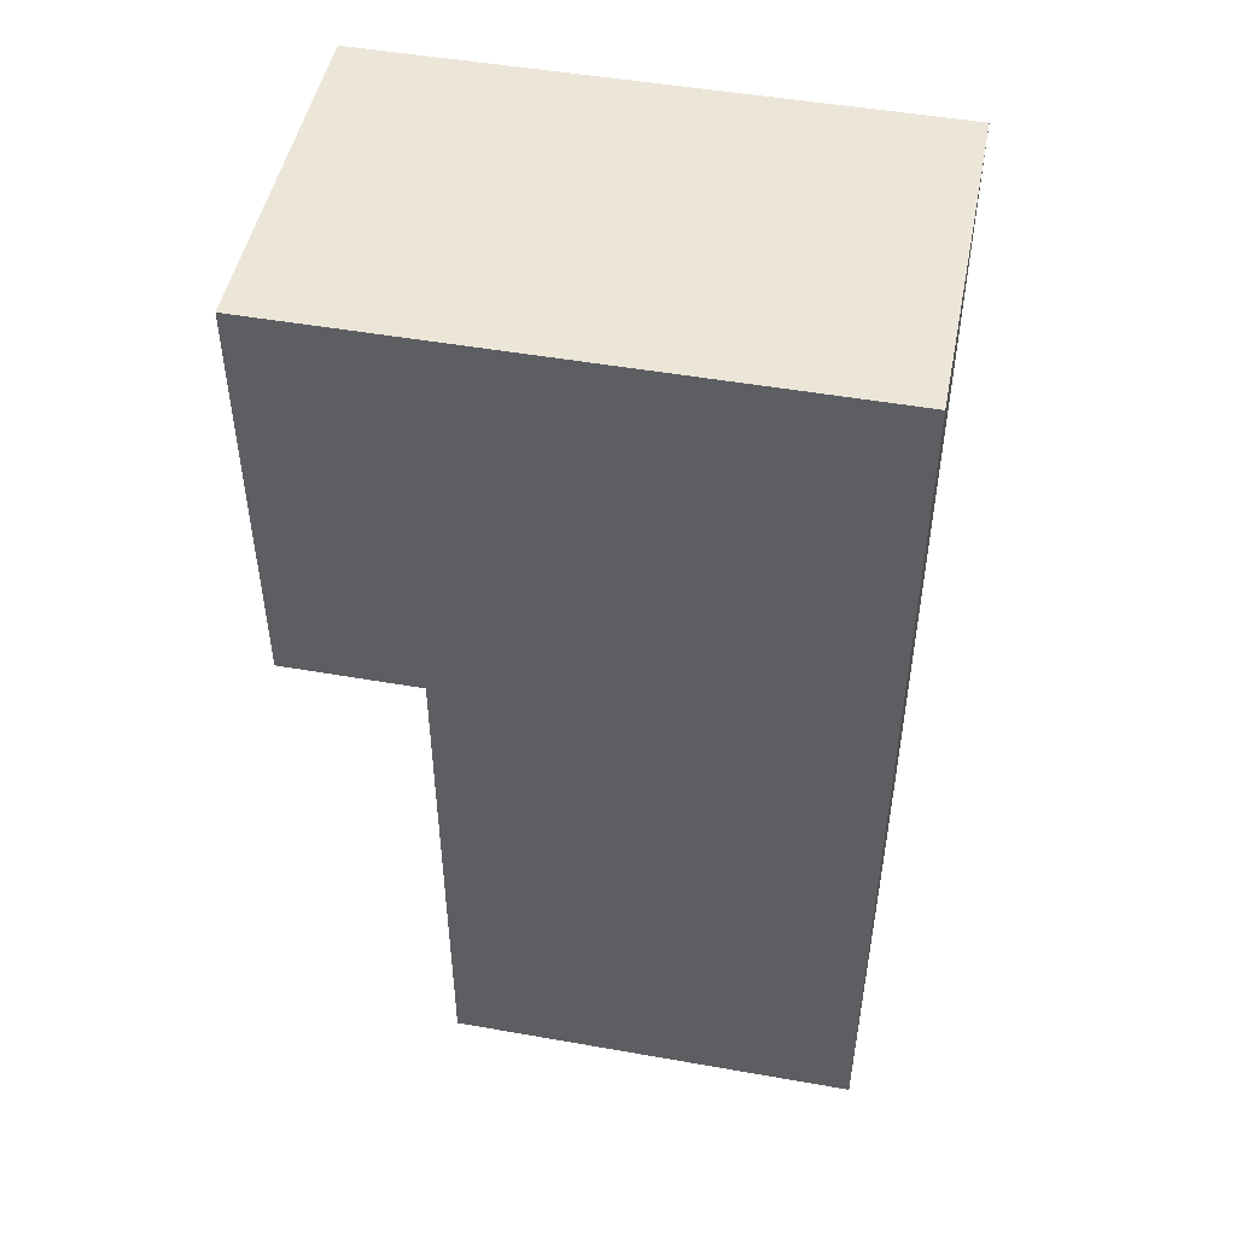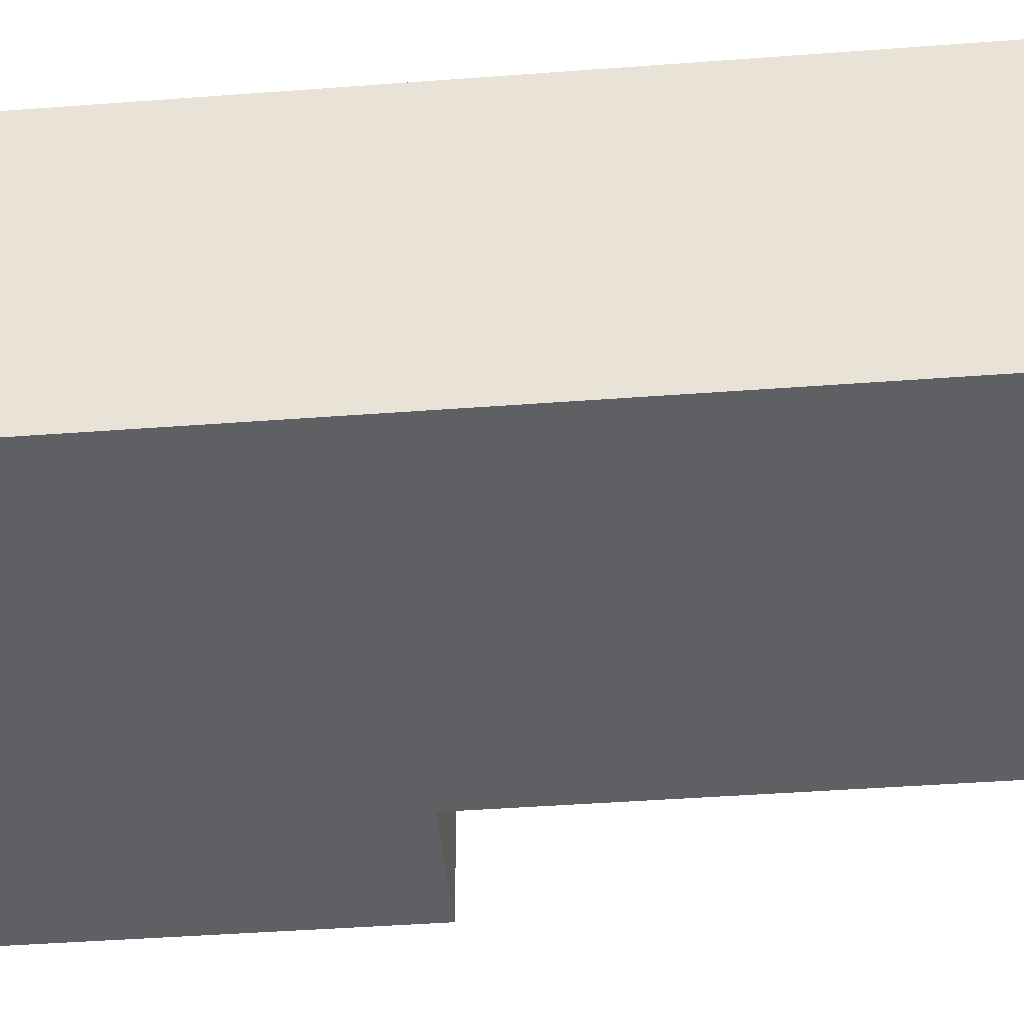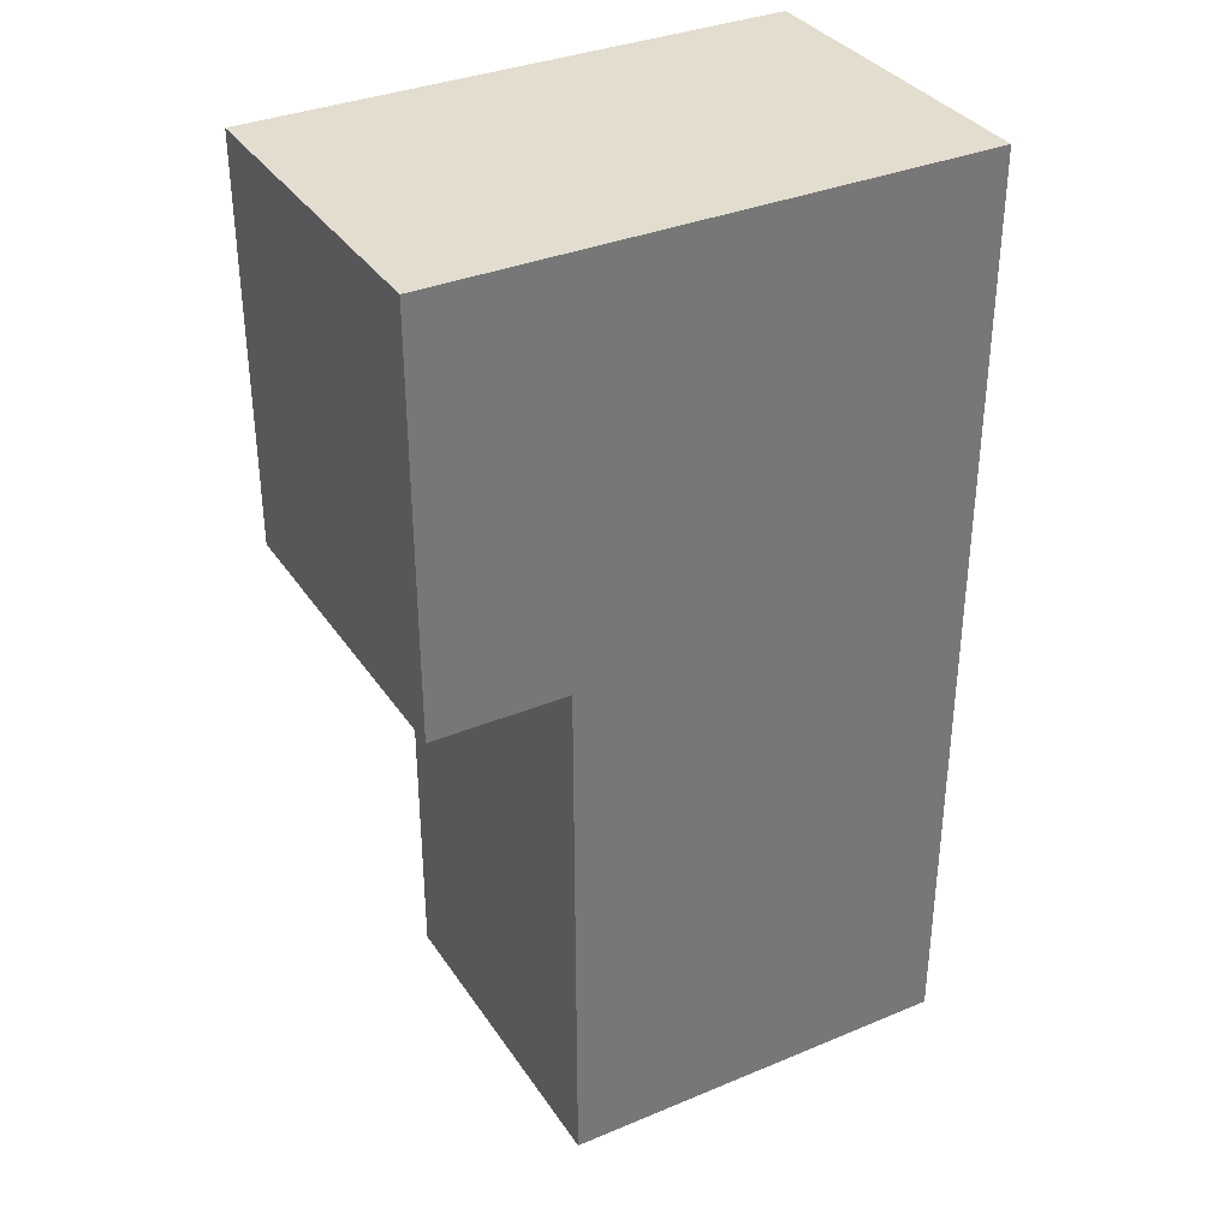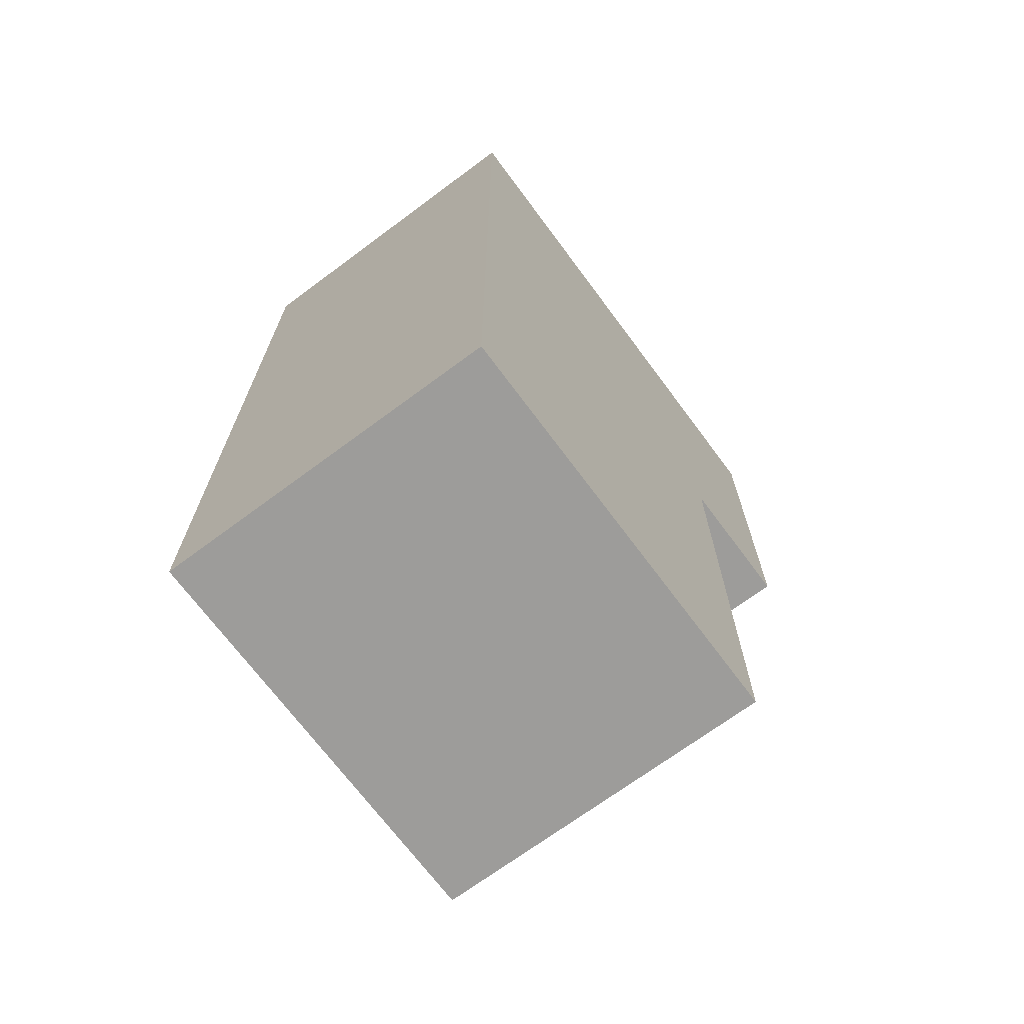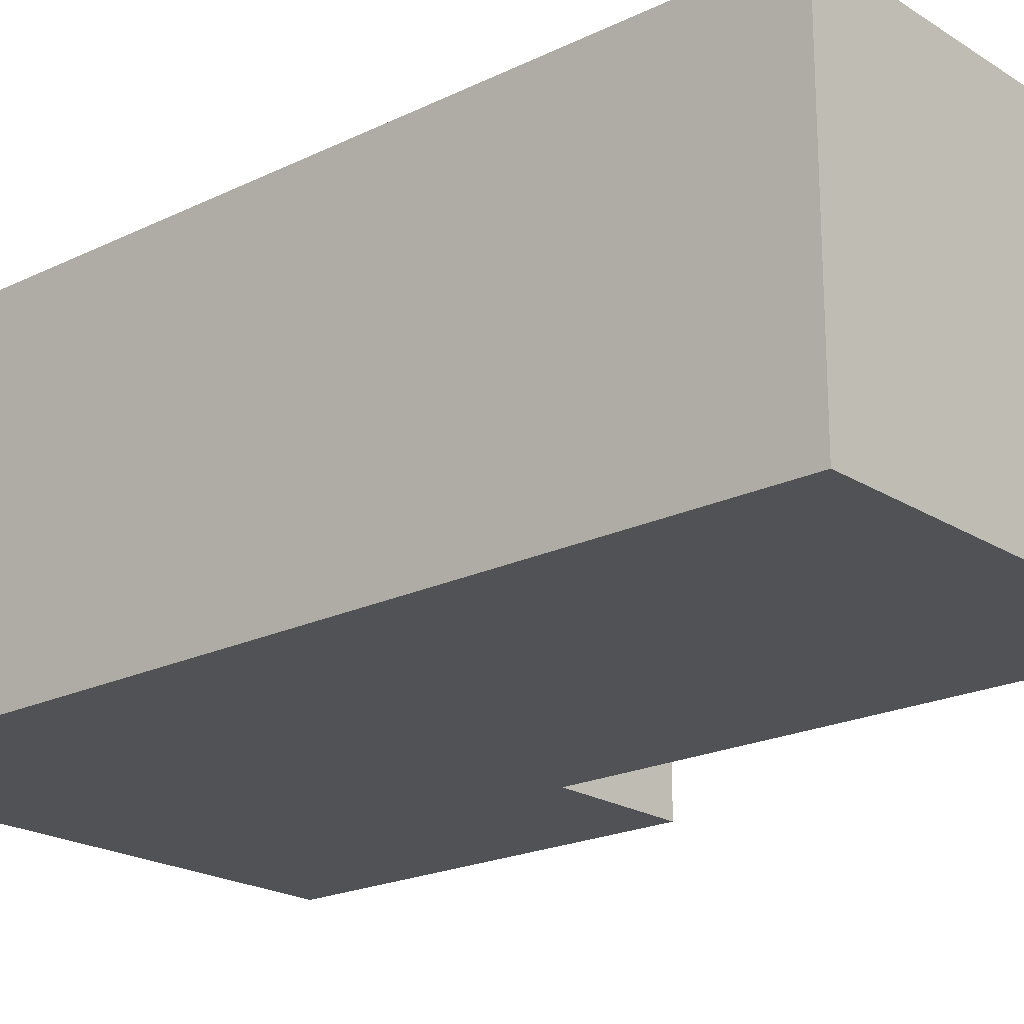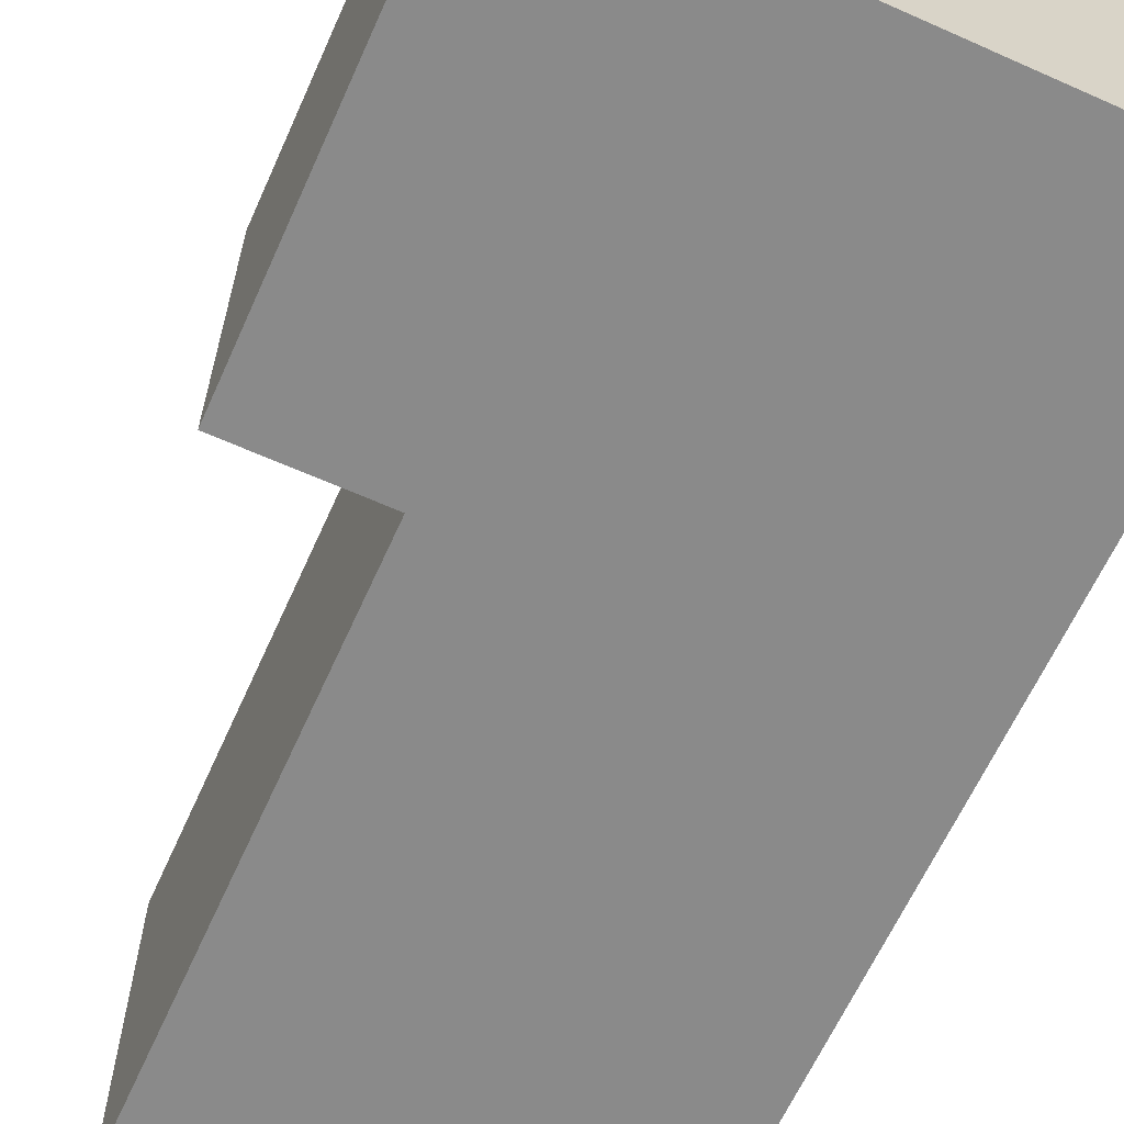
<metadata>
{"format":"obj","ext":"obj","renderer":"f3d","projection":"perspective","resolution":1024,"background":"white","views":[{"elev":48.8,"azim":11.1,"up":"+Z"},{"elev":-44.1,"azim":95.0,"up":"+Y"},{"elev":34.8,"azim":-29.1,"up":"+Z"},{"elev":-70.1,"azim":126.6,"up":"+Z"},{"elev":-20.7,"azim":131.3,"up":"+Y"},{"elev":-63.6,"azim":-24.2,"up":"+Y"}]}
</metadata>
<code>
g 3
v -0.08 0.1 0.04
v -0.08 0.1 -0.28
v 0.16 0.1 -0.28
v 0.16 0.1 0.28
v -0.16 0.1 0.28
v -0.16 0.1 0.04
v 0.16 -0.1 -0.28
v -0.08 -0.1 -0.28
v -0.08 -0.1 0.04
v 0.16 -0.1 0.28
v -0.16 -0.1 0.28
v -0.16 -0.1 0.04
v -0.16 -0.1 0.04
v -0.16 0.1 0.04
v -0.16 0.1 0.28
v -0.16 -0.1 0.28
v -0.08 -0.1 -0.28
v -0.08 0.1 -0.28
v -0.08 0.1 0.04
v -0.08 -0.1 0.04
v 0.16 0.1 0.28
v 0.16 0.1 -0.28
v 0.16 -0.1 -0.28
v 0.16 -0.1 0.28
v 0.16 0.1 -0.28
v -0.08 0.1 -0.28
v -0.08 -0.1 -0.28
v 0.16 -0.1 -0.28
v -0.08 0.1 0.04
v -0.16 0.1 0.04
v -0.16 -0.1 0.04
v -0.08 -0.1 0.04
v -0.16 -0.1 0.28
v -0.16 0.1 0.28
v 0.16 0.1 0.28
v 0.16 -0.1 0.28
g 3_0
f 3 2 1
f 4 3 1
f 5 4 1
f 6 5 1
f 9 8 7
f 10 9 7
f 9 10 11
f 12 9 11
f 15 14 13
f 16 15 13
f 19 18 17
f 20 19 17
f 23 22 21
f 24 23 21
f 27 26 25
f 28 27 25
f 31 30 29
f 32 31 29
f 35 34 33
f 36 35 33

</code>
